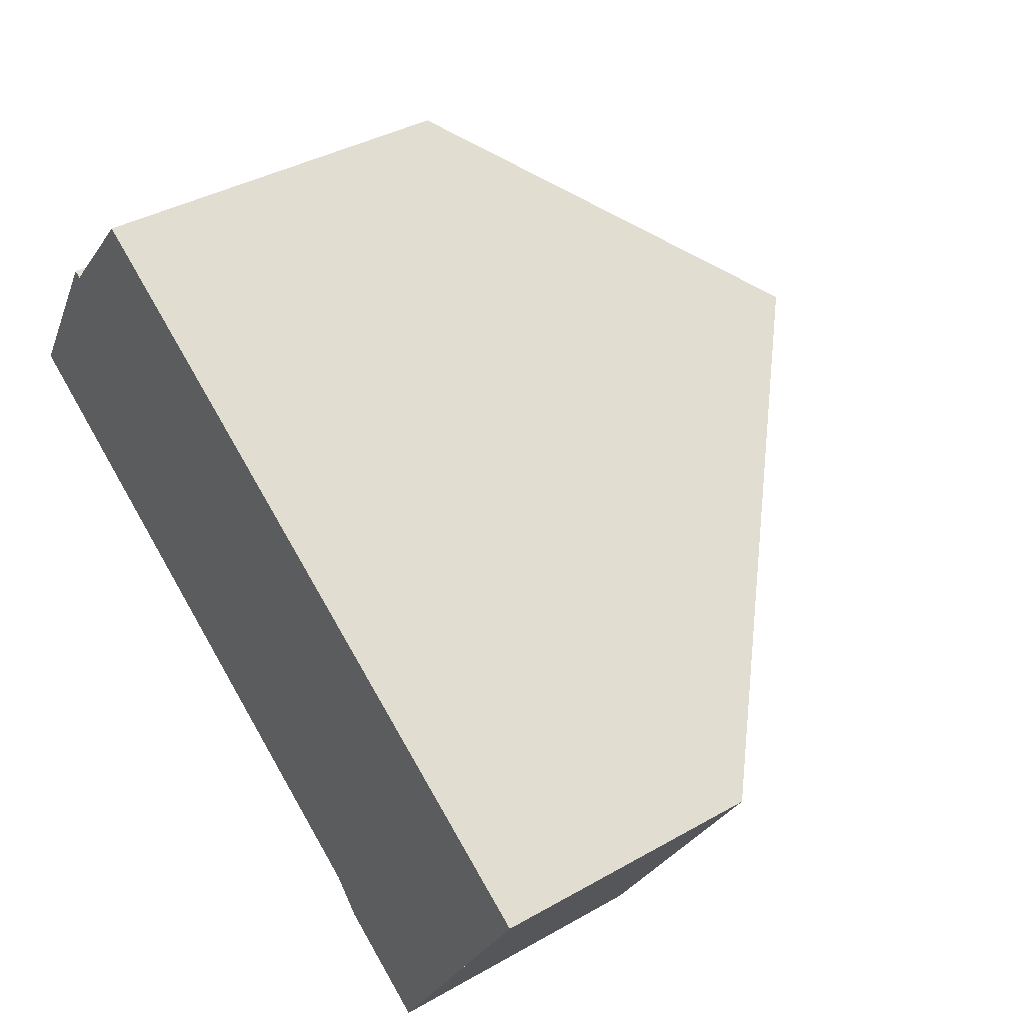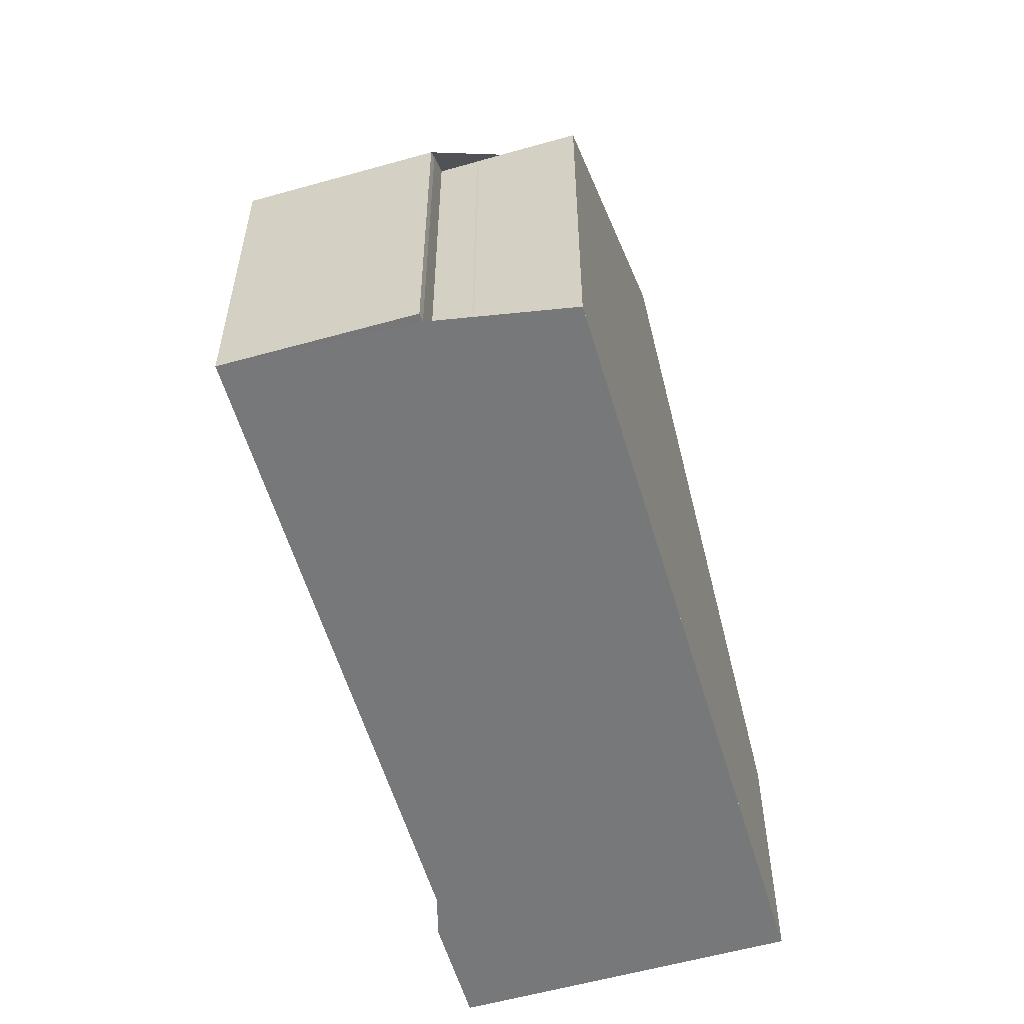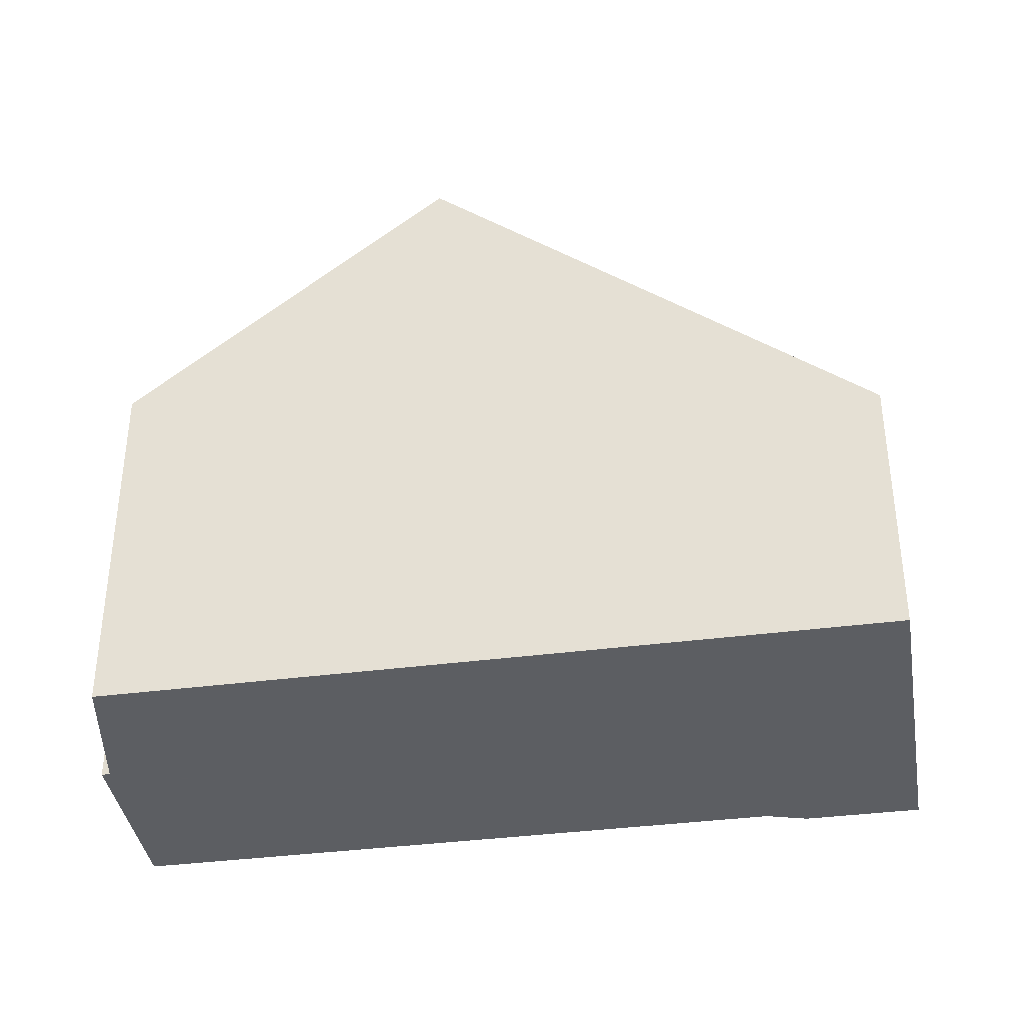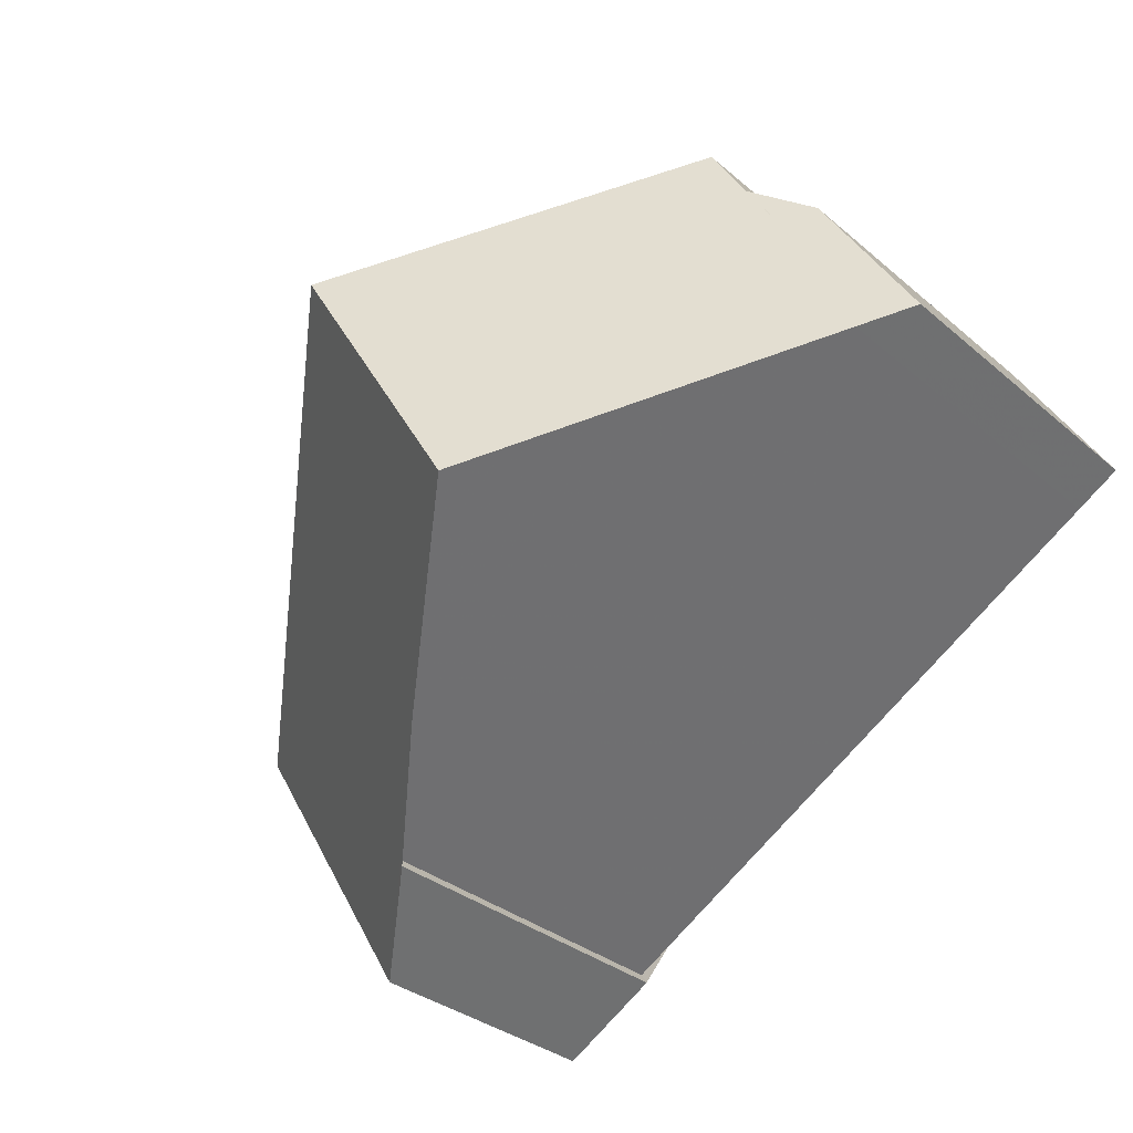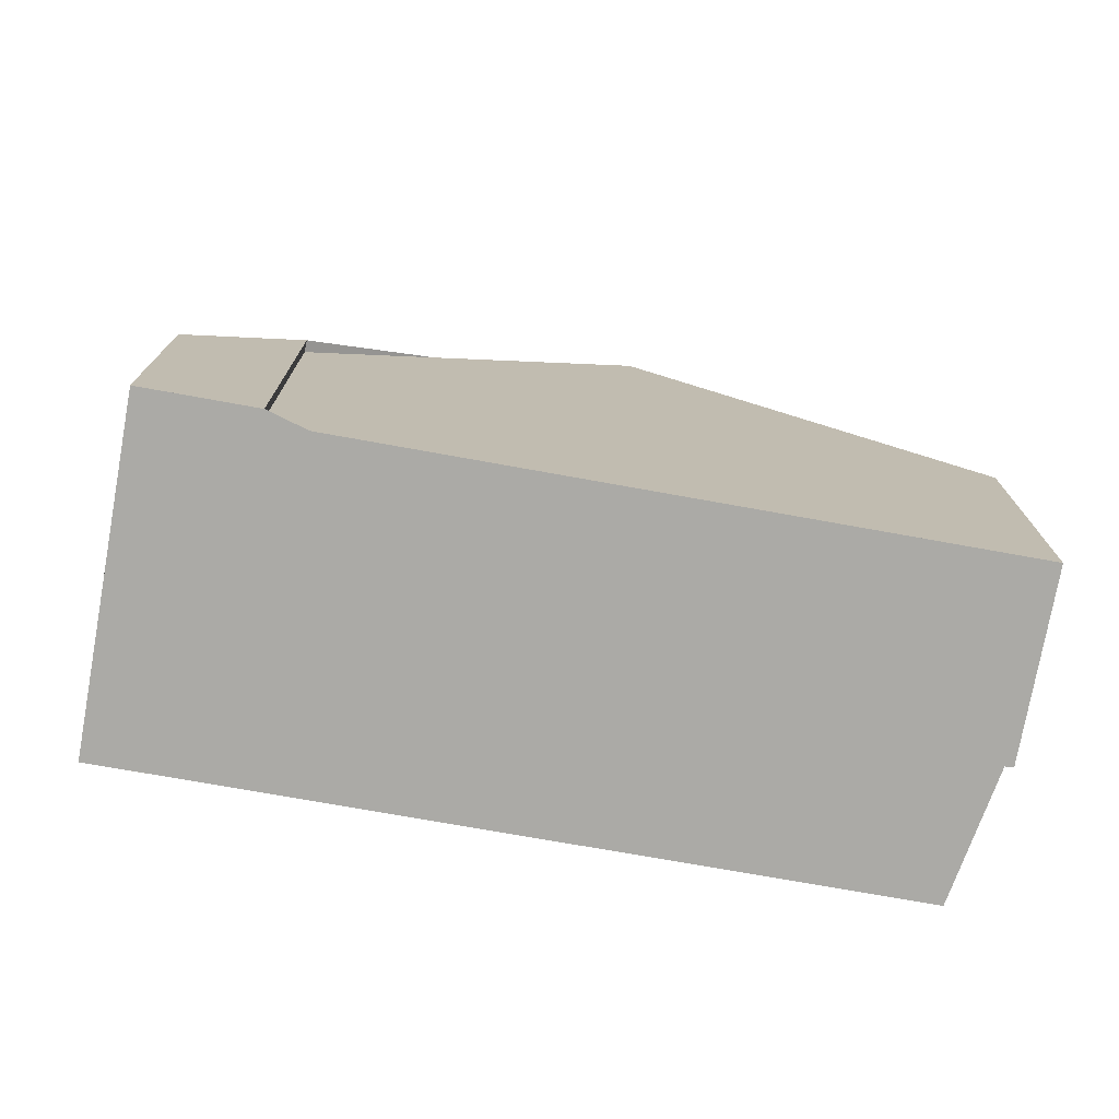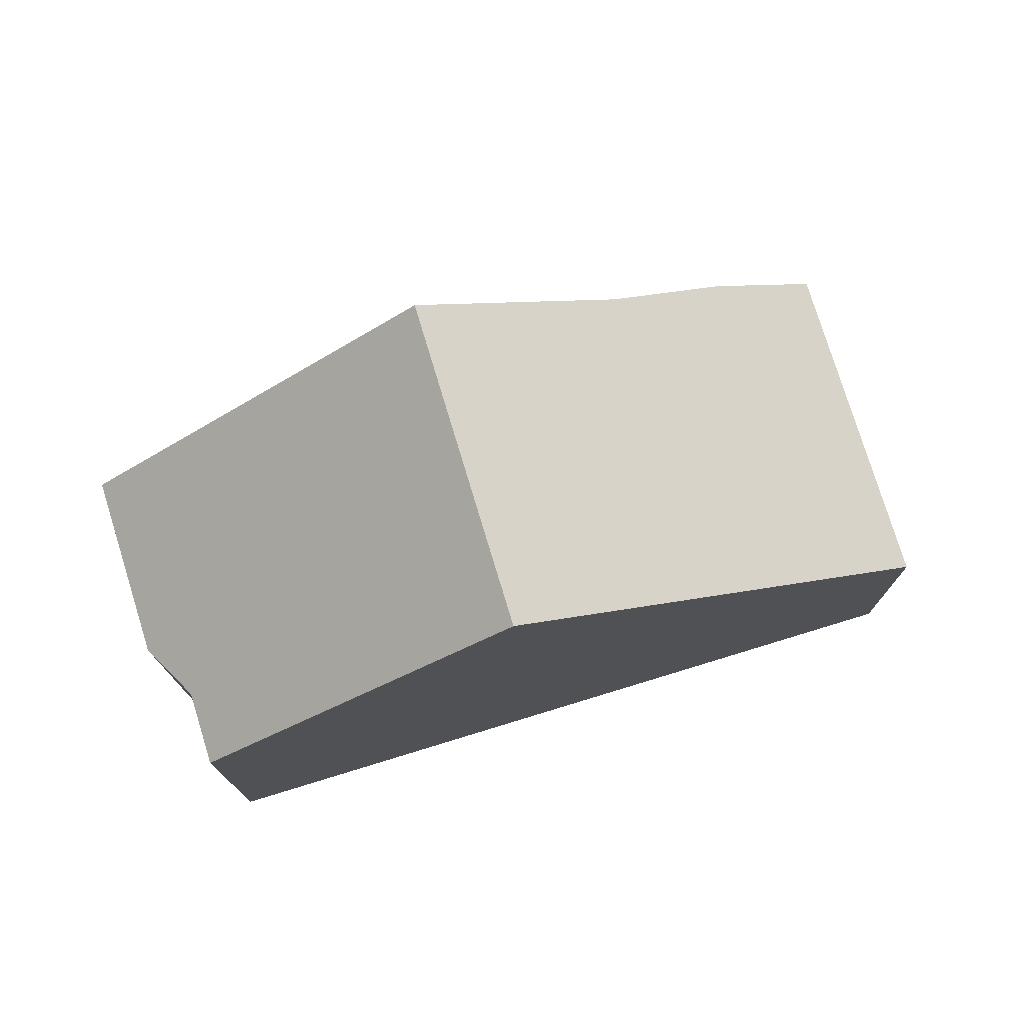
<metadata>
{"format":"obj","ext":"obj","renderer":"f3d","projection":"perspective","resolution":1024,"background":"white","views":[{"elev":38.2,"azim":-125.8,"up":"+Y"},{"elev":-57.3,"azim":137.9,"up":"+Z"},{"elev":-38.2,"azim":-139.2,"up":"+Z"},{"elev":-31.6,"azim":39.9,"up":"+Y"},{"elev":-75.8,"azim":21.4,"up":"+Z"},{"elev":76.6,"azim":-165.6,"up":"+Z"}]}
</metadata>
<code>
v -1391 -2478 5.672
v -1391 -2478 5.677
v -1392 -2479 4.27
v -1395 -2475 4.252
v -1384 -2470 5.785
v -1383 -2470 5.476
v -1383 -2470 5.372
v -1382 -2472 5.353
v -1385 -2468 5.788
v -1384 -2470 5.783
v -1384 -2470 5.785
v -1386 -2475 9.778
v -1389 -2471 9.777
v -1389 -2471 9.777
v -1386 -2475 9.778
v -1385 -2469 5.994
v -1382 -2473 5.979
v -1395 -2475 4.252
v -1389 -2471 9.689
v -1394 -2474 4.8
v -1392 -2479 4.818
v -1394 -2474 4.8
v -1386 -2475 9.778
v -1392 -2479 4.268
v -1392 -2478 4.817
v -1386 -2475 9.778
v -1382 -2473 5.98
v -1382 -2472 5.355
v -1389 -2471 9.777
v -1394 -2474 4.801
v -1395 -2475 4.252
v -1385 -2469 5.993
v -1389 -2471 9.777
v -1385 -2469 5.788
v -1388 -2472 9.777
v -1394 -2476 4.256
v -1394 -2475 4.804
v -1388 -2472 9.777
v -1384 -2470 5.99
v -1384 -2469 5.784
v -1391 -2478 5.677
v -1391 -2478 5.672
v -1391 -2478 0
v -1391 -2478 0
v -1392 -2479 4.818
v -1391 -2478 5.677
v -1391 -2478 0
v -1392 -2479 -8.882e-16
v -1392 -2479 4.268
v -1392 -2479 4.27
v -1392 -2479 -8.882e-16
v -1392 -2479 0
v -1394 -2474 4.8
v -1395 -2475 4.252
v -1395 -2475 0
v -1394 -2474 0
v -1383 -2470 5.476
v -1384 -2470 5.785
v -1384 -2470 -8.882e-16
v -1383 -2470 0
v -1383 -2470 5.372
v -1383 -2470 5.476
v -1383 -2470 0
v -1383 -2470 0
v -1382 -2472 5.355
v -1383 -2470 5.372
v -1383 -2470 0
v -1382 -2472 0
v -1382 -2473 5.979
v -1382 -2472 5.353
v -1382 -2472 0
v -1382 -2473 0
v -1385 -2469 5.788
v -1385 -2468 5.788
v -1385 -2468 0
v -1385 -2469 -8.882e-16
v -1384 -2470 5.785
v -1384 -2470 5.783
v -1384 -2470 0
v -1384 -2470 8.882e-16
v -1384 -2470 5.785
v -1384 -2470 5.785
v -1384 -2470 8.882e-16
v -1384 -2470 -8.882e-16
v -1391 -2478 5.672
v -1386 -2475 9.778
v -1386 -2475 0
v -1391 -2478 0
v -1385 -2469 5.994
v -1389 -2471 9.777
v -1389 -2471 0
v -1385 -2469 0
v -1385 -2468 5.788
v -1385 -2469 5.994
v -1385 -2469 0
v -1385 -2468 0
v -1386 -2475 9.778
v -1382 -2473 5.979
v -1382 -2473 0
v -1386 -2475 0
v -1395 -2475 4.252
v -1395 -2475 4.252
v -1395 -2475 0
v -1395 -2475 0
v -1389 -2471 9.777
v -1389 -2471 9.689
v -1389 -2471 0
v -1389 -2471 0
v -1392 -2479 4.27
v -1392 -2479 4.818
v -1392 -2479 -8.882e-16
v -1392 -2479 -8.882e-16
v -1389 -2471 9.689
v -1394 -2474 4.8
v -1394 -2474 0
v -1389 -2471 0
v -1394 -2476 4.256
v -1392 -2479 4.268
v -1392 -2479 0
v -1394 -2476 0
v -1382 -2472 5.353
v -1382 -2472 5.355
v -1382 -2472 0
v -1382 -2472 0
v -1395 -2475 4.252
v -1395 -2475 4.252
v -1395 -2475 0
v -1395 -2475 0
v -1384 -2469 5.784
v -1385 -2469 5.788
v -1385 -2469 -8.882e-16
v -1384 -2469 0
v -1395 -2475 4.252
v -1394 -2476 4.256
v -1394 -2476 0
v -1395 -2475 0
v -1384 -2470 5.783
v -1384 -2469 5.784
v -1384 -2469 0
v -1384 -2470 0
v -1384 -2470 0
v -1383 -2470 0
v -1383 -2470 0
v -1382 -2472 0
v -1391 -2478 0
v -1391 -2478 0
v -1392 -2479 0
v -1395 -2475 0
v -1385 -2468 0
v -1384 -2470 0
v -1384 -2470 0
f 25 21 3 24
f 27 17 15 26
f 28 8 17 27
f 20 18 4 22
f 23 12 1 2 21 25
f 22 19 20
f 31 18 20 30
f 33 14 16 32
f 32 16 9 34
f 30 20 19 13 29
f 37 25 24 36
f 39 27 26 38
f 40 10 11 5 6 7 28 27 39
f 35 23 25 37
f 36 31 30 37
f 38 33 32 39
f 39 32 34 40
f 37 30 29 35
f 42 43 44 41
f 46 47 48 45
f 50 51 52 49
f 54 55 56 53
f 58 59 60 57
f 62 63 64 61
f 66 67 68 65
f 70 71 72 69
f 74 75 76 73
f 78 79 80 77
f 82 83 84 81
f 86 87 88 85
f 90 91 92 89
f 94 95 96 93
f 98 99 100 97
f 102 103 104 101
f 106 107 108 105
f 110 111 112 109
f 114 115 116 113
f 118 119 120 117
f 122 123 124 121
f 126 127 128 125
f 130 131 132 129
f 134 135 136 133
f 138 139 140 137
f 142 143 144 145 146 147 148 149 150 151 141

</code>
